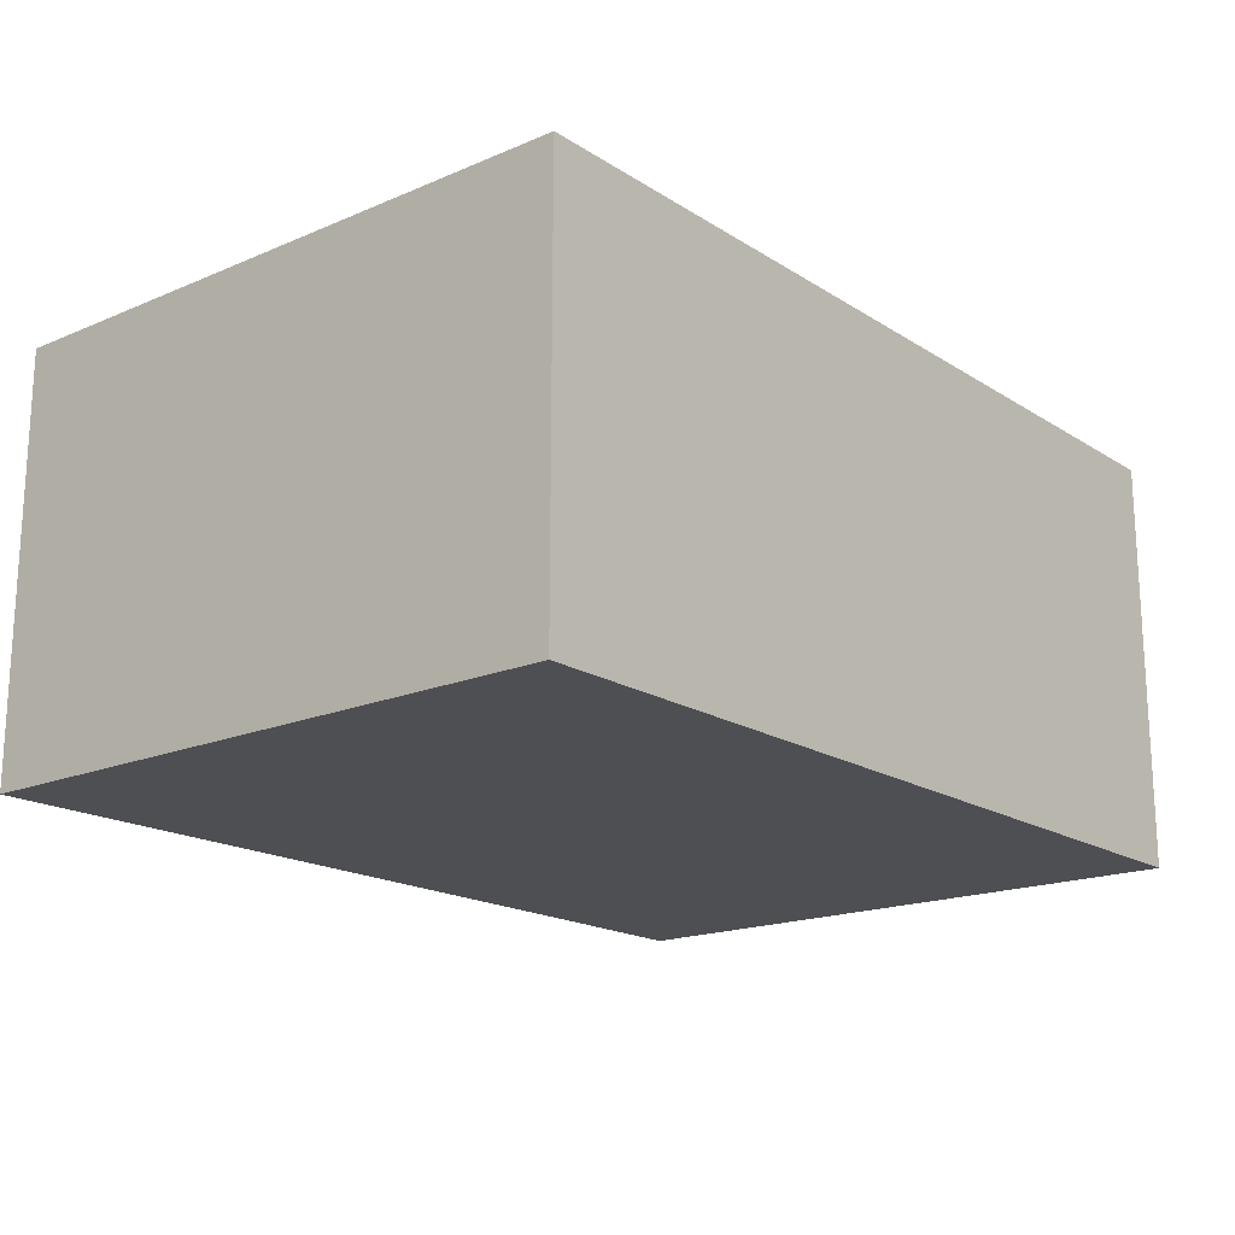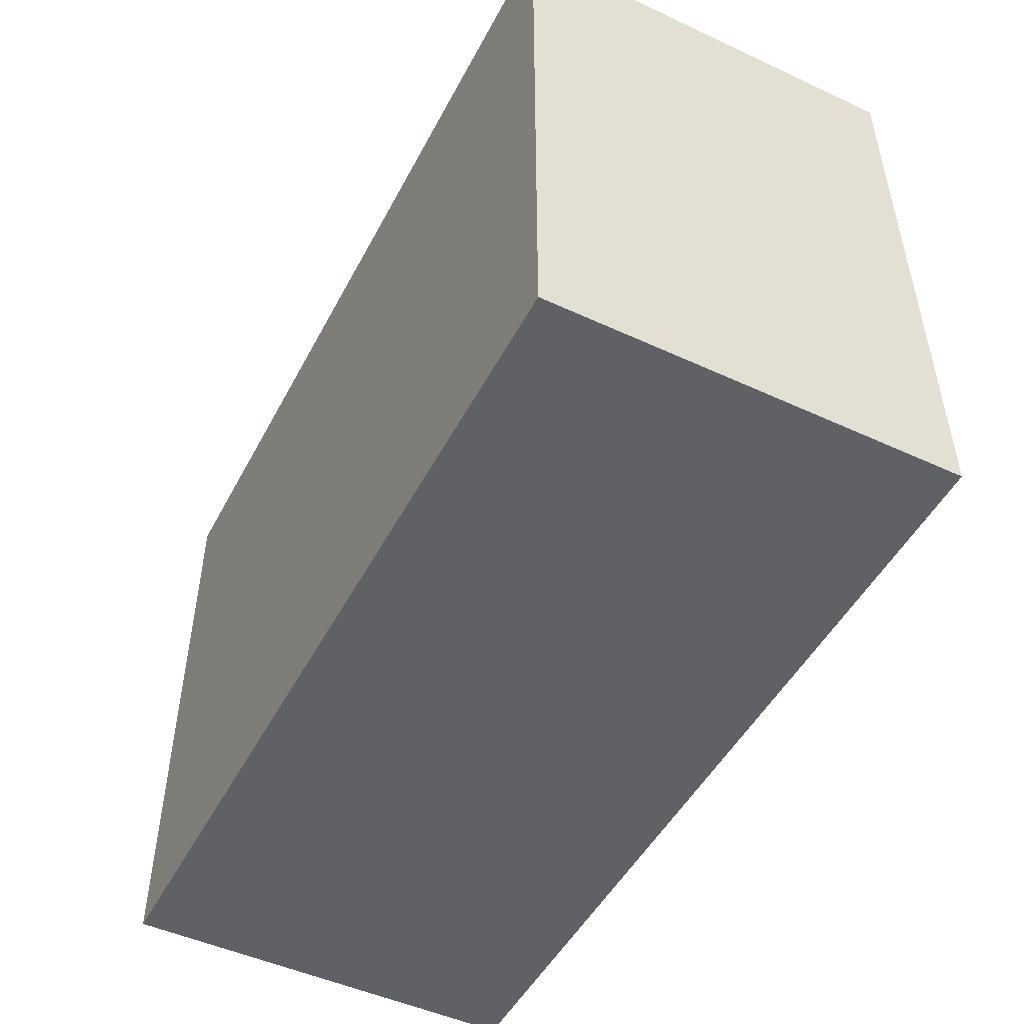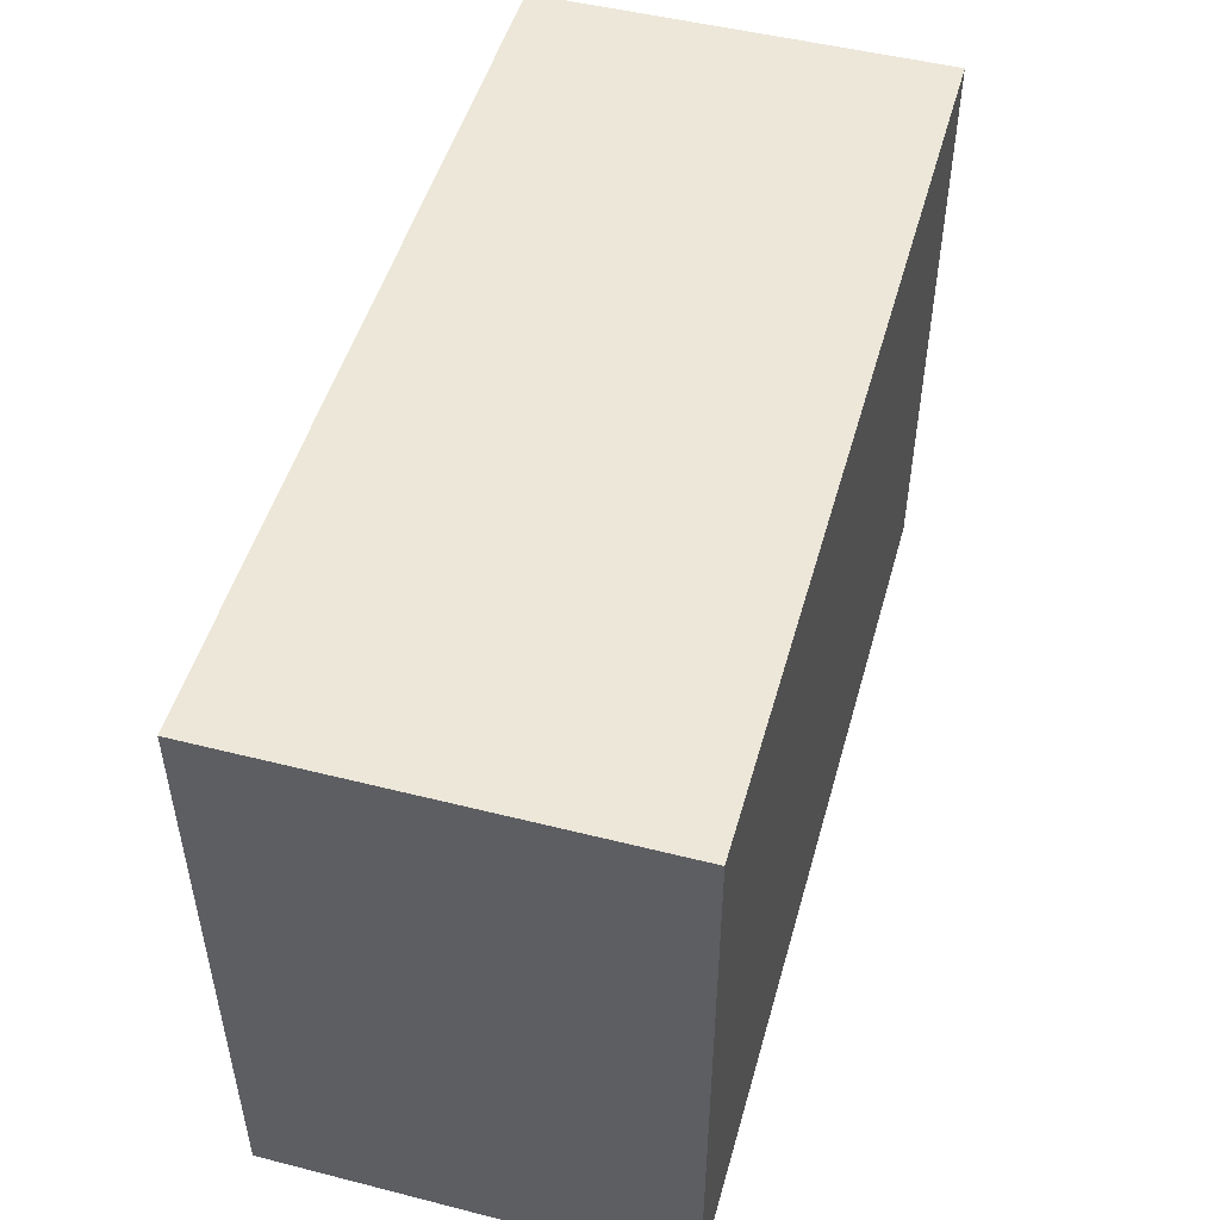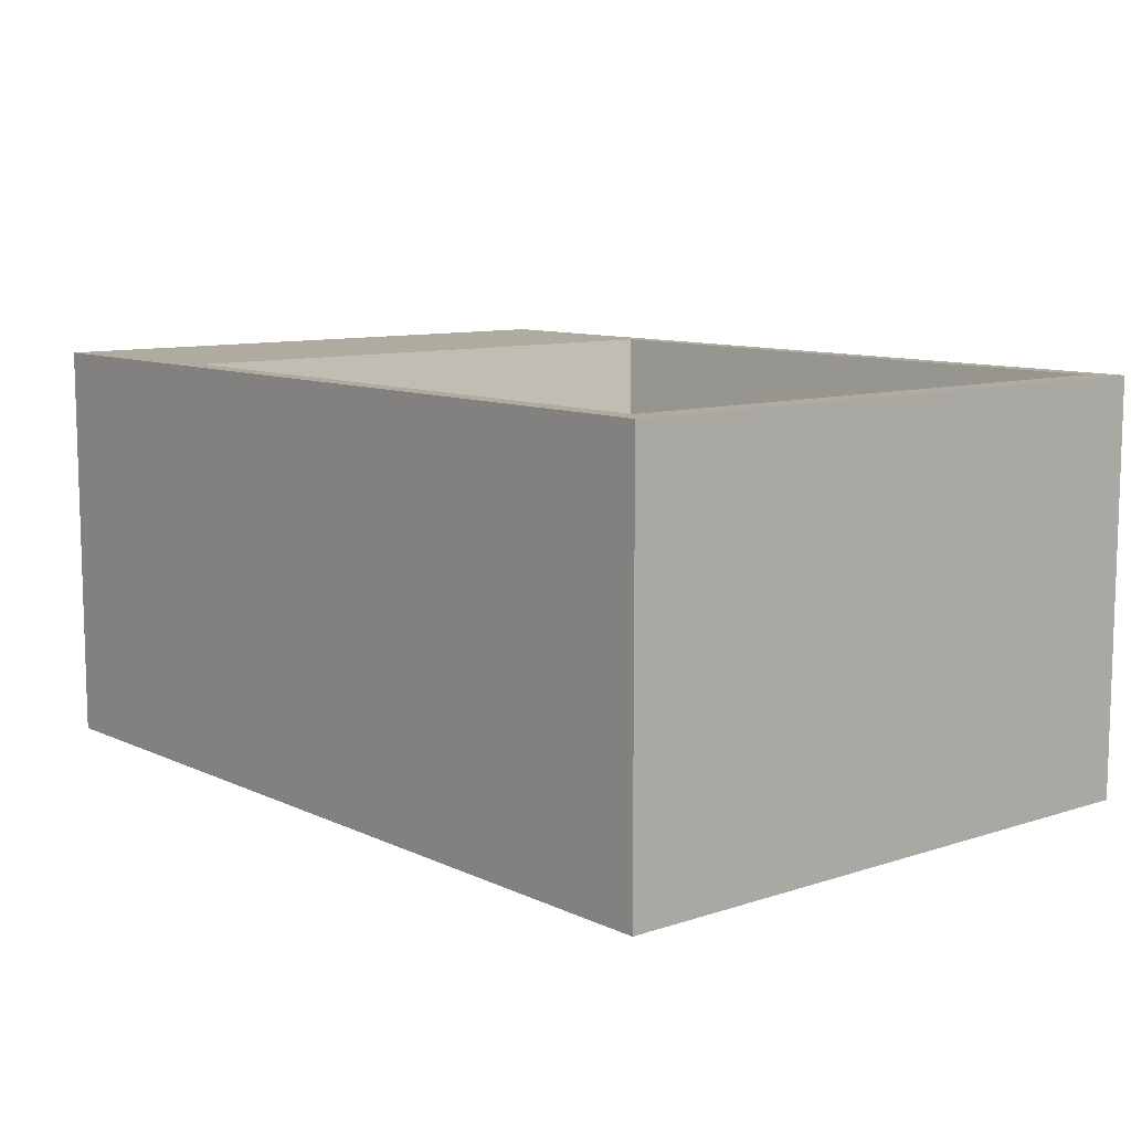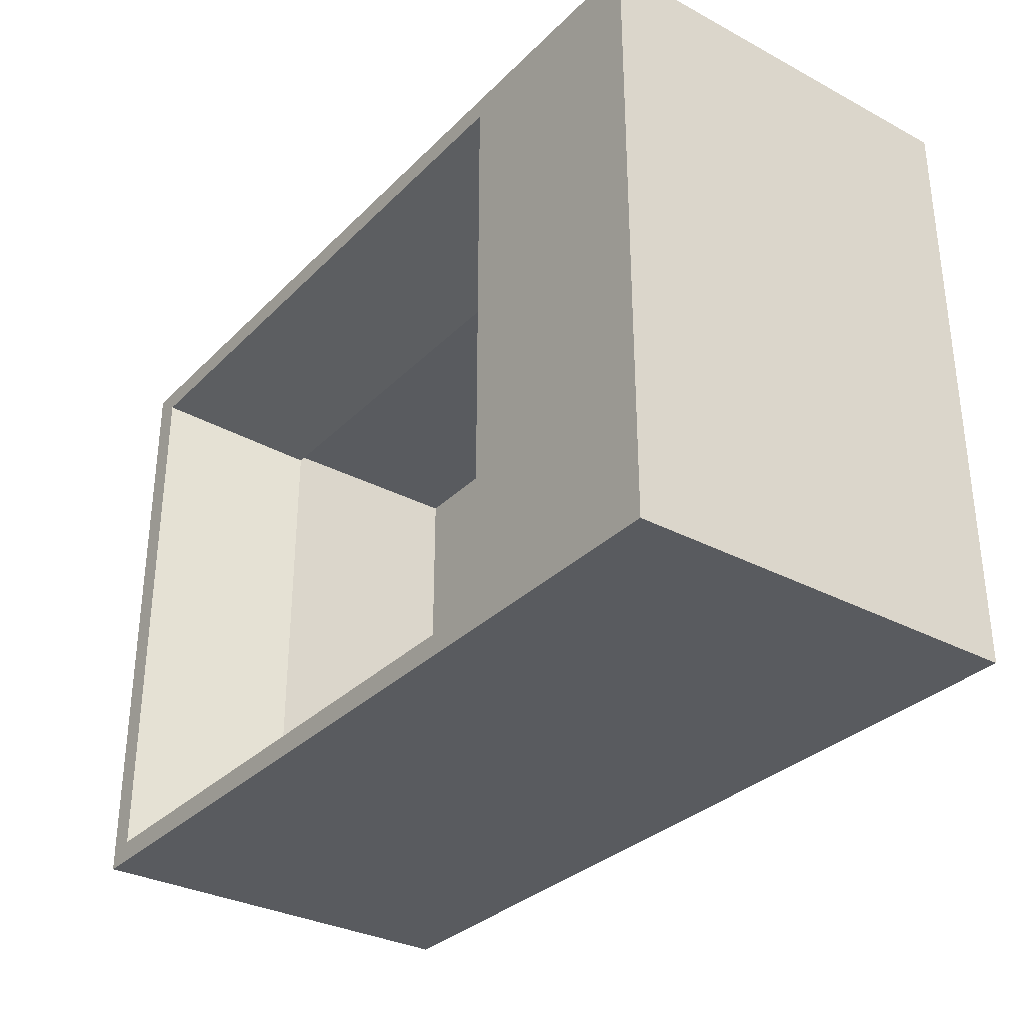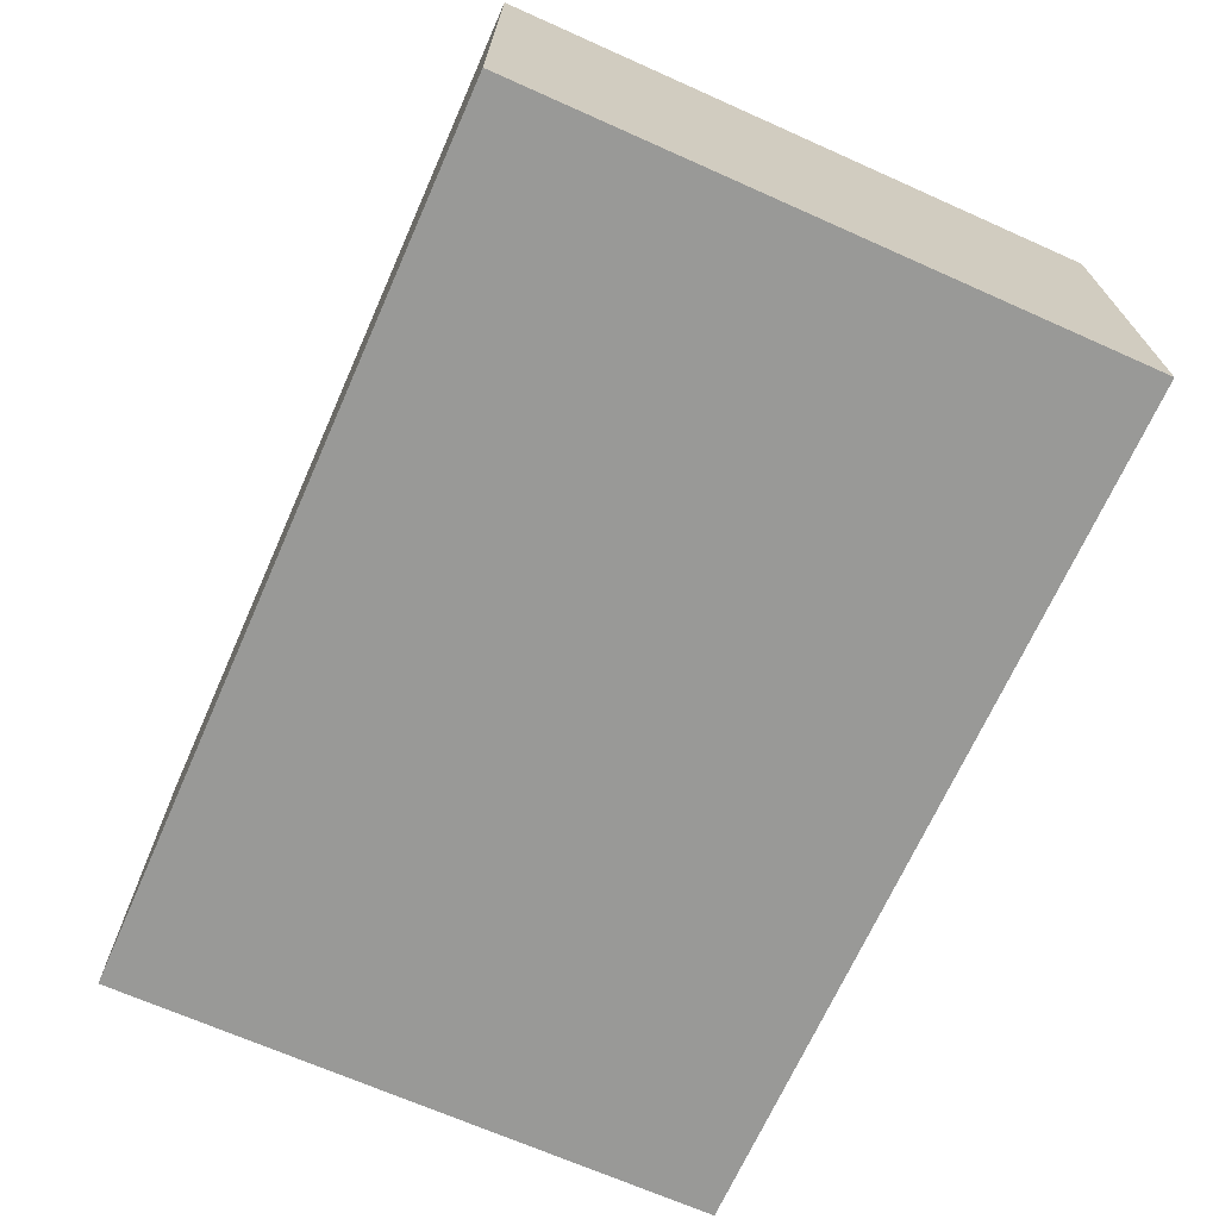
<metadata>
{"format":"obj","ext":"obj","renderer":"f3d","projection":"perspective","resolution":1024,"background":"white","views":[{"elev":-17.9,"azim":129.5,"up":"+Z"},{"elev":-49.3,"azim":-117.1,"up":"+Y"},{"elev":49.8,"azim":105.6,"up":"+Y"},{"elev":9.7,"azim":-130.1,"up":"+Z"},{"elev":-32.1,"azim":53.4,"up":"+Y"},{"elev":-68.8,"azim":-114.0,"up":"+Z"}]}
</metadata>
<code>
v -38.48 2.412 16.1
v 38.48 2.412 16.1
v -38.48 55.32 16.1
v 38.48 55.32 16.1
v -38.48 55.32 -19.22
v 38.48 55.32 -19.22
v -38.48 2.412 -19.22
v 38.48 2.412 -19.22
v 21.44 55.32 16.1
v 21.44 55.32 -19.22
v 21.44 2.412 -19.22
v 21.44 2.412 16.1
v -36.11 4.309 16.1
v 19.07 4.309 16.1
v 19.07 53.42 16.1
v -36.11 53.42 16.1
v -32.91 7.152 2.076
v 15.87 7.152 2.076
v 15.87 50.57 2.076
v -32.91 50.57 2.076
f 3 9 10 5
f 5 10 11 7
f 7 11 12 1
f 2 8 6 4
f 7 1 3 5
f 9 4 6 10
f 11 10 6 8
f 12 11 8 2
f 9 12 2 4
f 1 12 14 13
f 12 9 15 14
f 9 3 16 15
f 3 1 13 16
f 13 14 18 17
f 14 15 19 18
f 15 16 20 19
f 16 13 17 20

</code>
